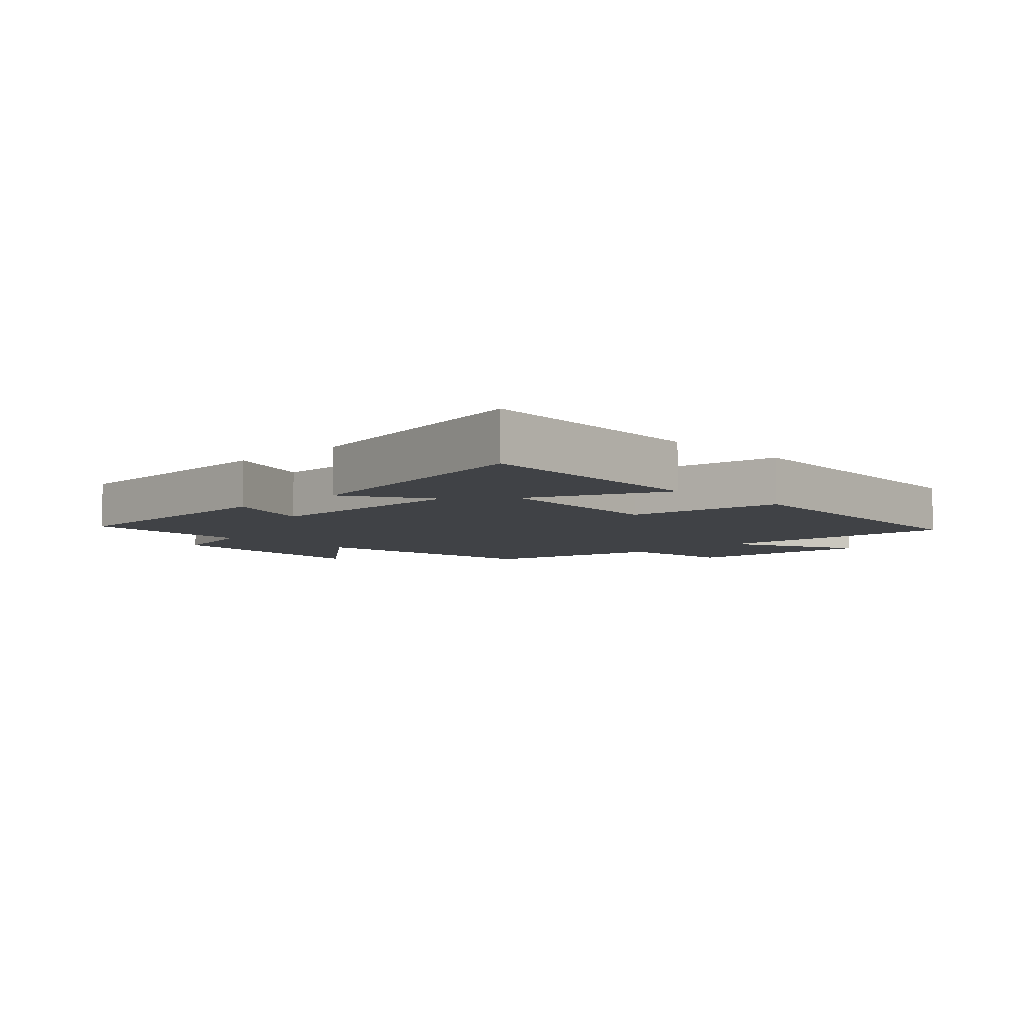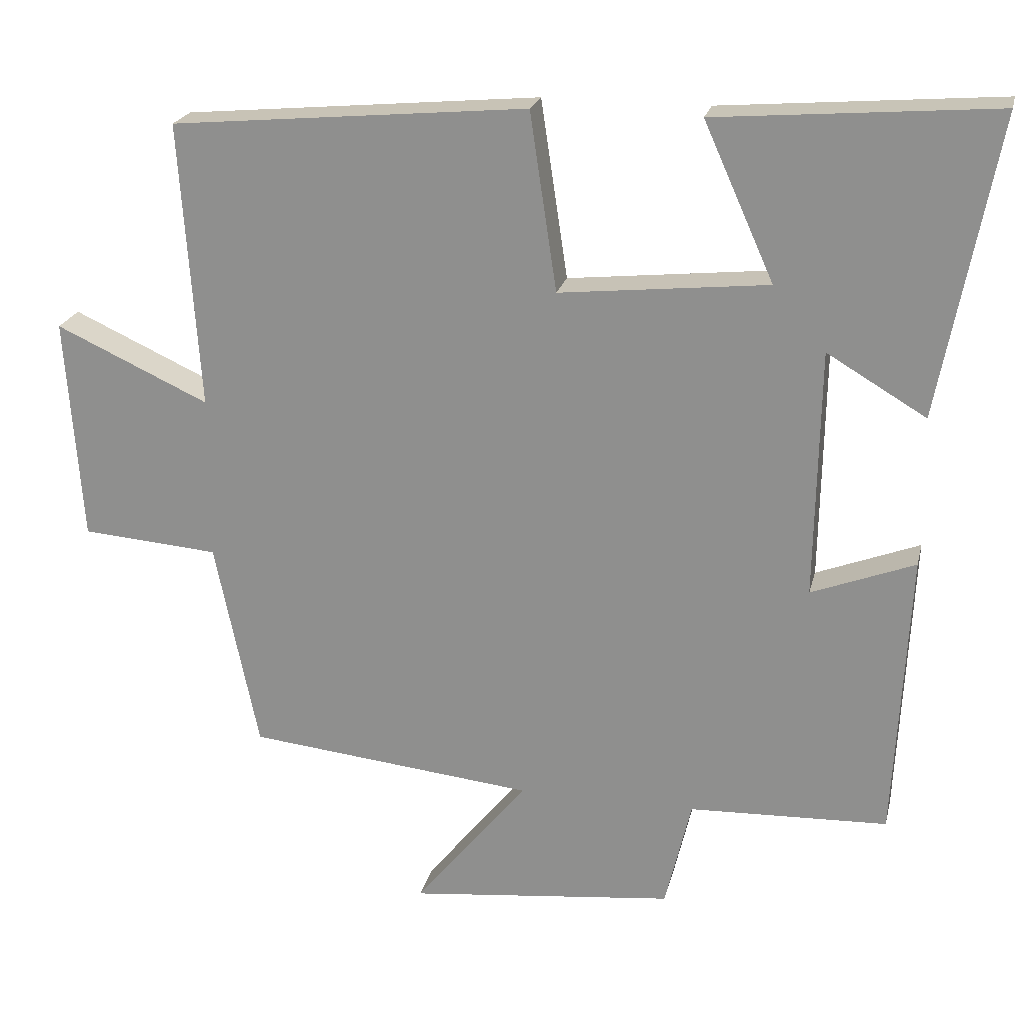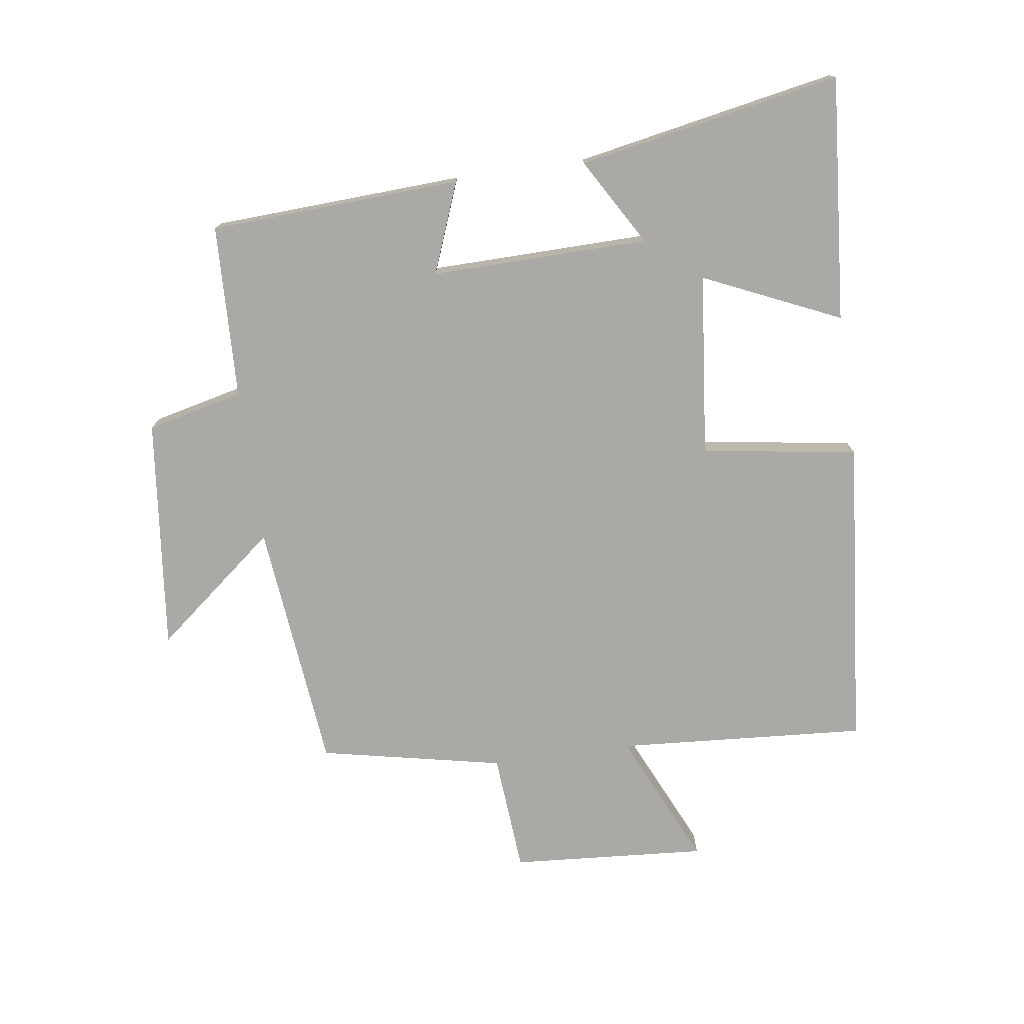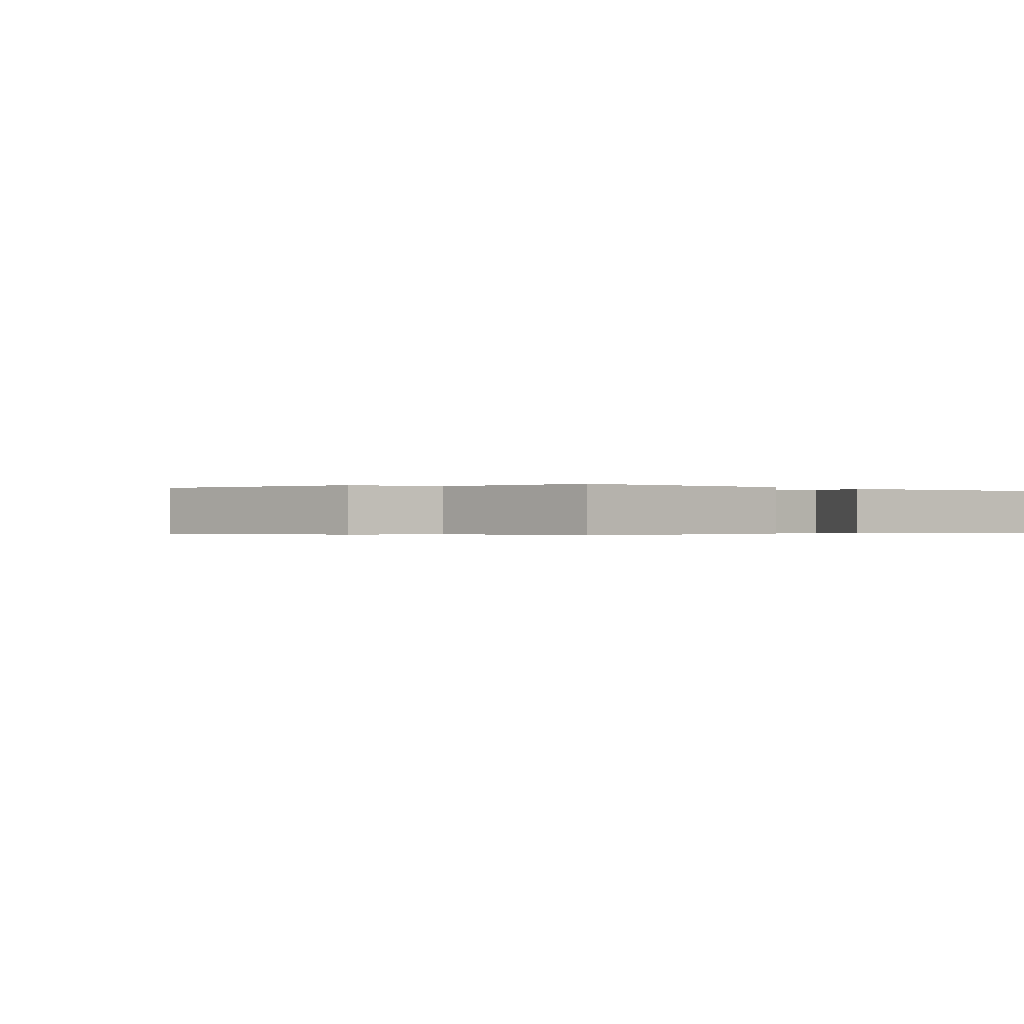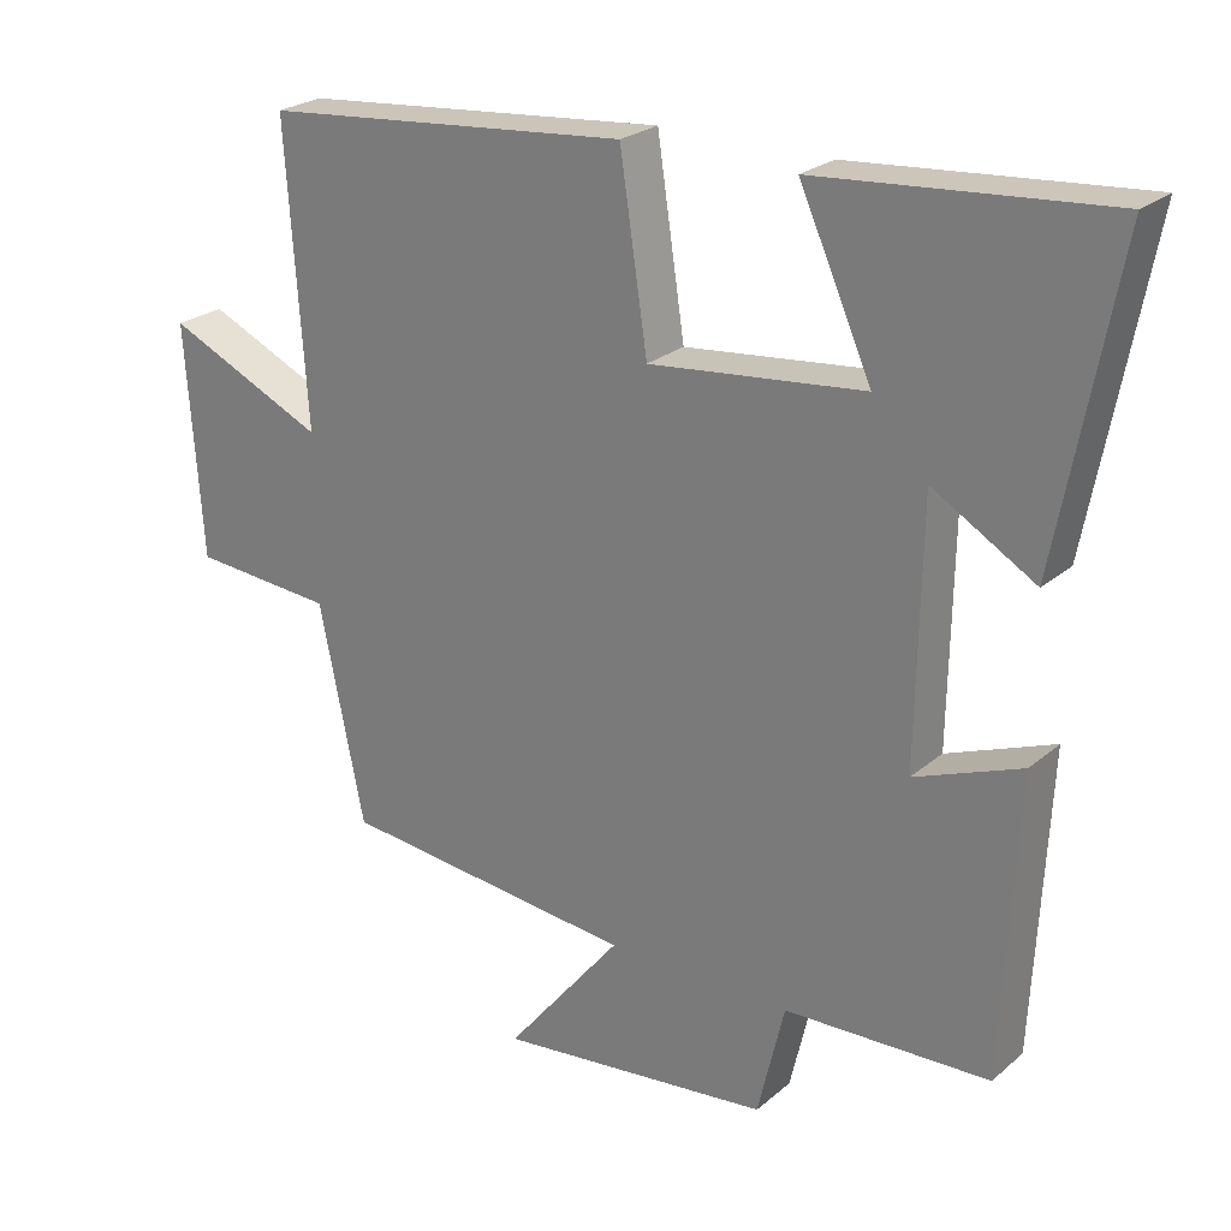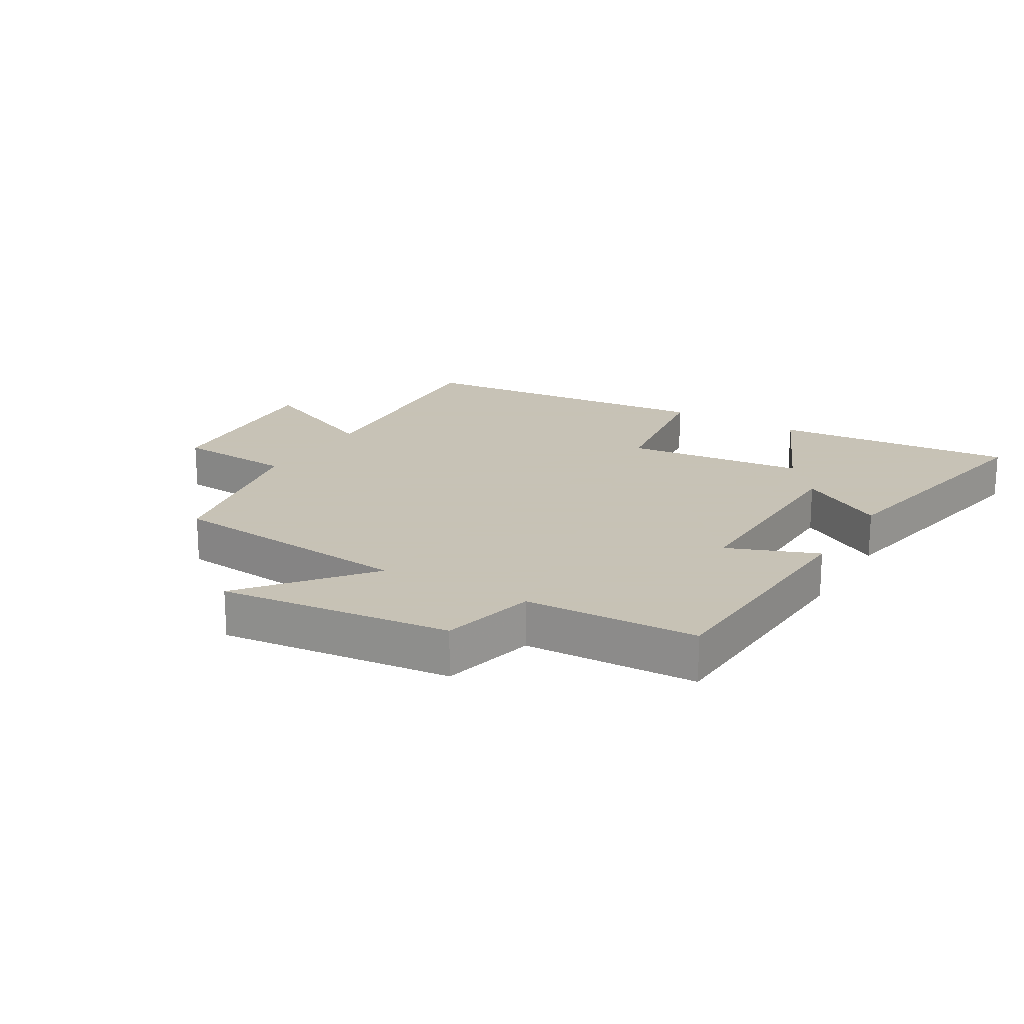
<metadata>
{"format":"obj","ext":"obj","renderer":"f3d","projection":"perspective","resolution":1024,"background":"white","views":[{"elev":-6.2,"azim":-45.6,"up":"+Y"},{"elev":21.9,"azim":-167.1,"up":"+Z"},{"elev":-75.5,"azim":-82.0,"up":"+Y"},{"elev":-0.3,"azim":-135.5,"up":"+Y"},{"elev":24.4,"azim":-143.6,"up":"+Z"},{"elev":19.1,"azim":-149.4,"up":"+Y"}]}
</metadata>
<code>
v -0.579 0.07 0.531
v -0.193 0.07 0.5
v -0.29 0.07 0.284
v -0.002 0.07 0.254
v 0.035 0.07 0.5
v 0.527 0.07 0.455
v 0.5 0.07 0.06
v 0.712 0.07 0.157
v 0.69 0.07 -0.153
v 0.5 0.07 -0.168
v 0.44 0.07 -0.458
v 0.043 0.07 -0.5
v 0.199 0.07 -0.692
v -0.169 0.07 -0.652
v -0.205 0.07 -0.5
v -0.48 0.07 -0.49
v -0.5 0.07 -0.092
v -0.357 0.07 -0.147
v -0.363 0.07 0.197
v -0.5 0.07 0.116
v -0.579 0 0.531
v -0.193 0 0.5
v -0.29 0 0.284
v -0.002 0 0.254
v 0.035 0 0.5
v 0.527 0 0.455
v 0.5 0 0.06
v 0.712 0 0.157
v 0.69 0 -0.153
v 0.5 0 -0.168
v 0.44 0 -0.458
v 0.043 0 -0.5
v 0.199 0 -0.692
v -0.169 0 -0.652
v -0.205 0 -0.5
v -0.48 0 -0.49
v -0.5 0 -0.092
v -0.357 0 -0.147
v -0.363 0 0.197
v -0.5 0 0.116
f 1 2 3
f 20 1 3
f 19 20 3
f 18 19 3 4
f 15 16 17 18
f 15 18 4
f 12 13 14 15
f 12 15 4
f 11 12 4
f 10 11 4
f 7 8 9 10
f 7 10 4 5
f 5 6 7
f 23 22 21
f 23 21 40
f 23 40 39
f 24 23 39 38
f 38 37 36 35
f 24 38 35
f 35 34 33 32
f 24 35 32
f 24 32 31
f 24 31 30
f 30 29 28 27
f 25 24 30 27
f 27 26 25
f 1 21 22 2
f 2 22 23 3
f 3 23 24 4
f 4 24 25 5
f 5 25 26 6
f 6 26 27 7
f 7 27 28 8
f 8 28 29 9
f 9 29 30 10
f 10 30 31 11
f 11 31 32 12
f 12 32 33 13
f 13 33 34 14
f 14 34 35 15
f 15 35 36 16
f 16 36 37 17
f 17 37 38 18
f 18 38 39 19
f 19 39 40 20
f 20 40 21 1

</code>
